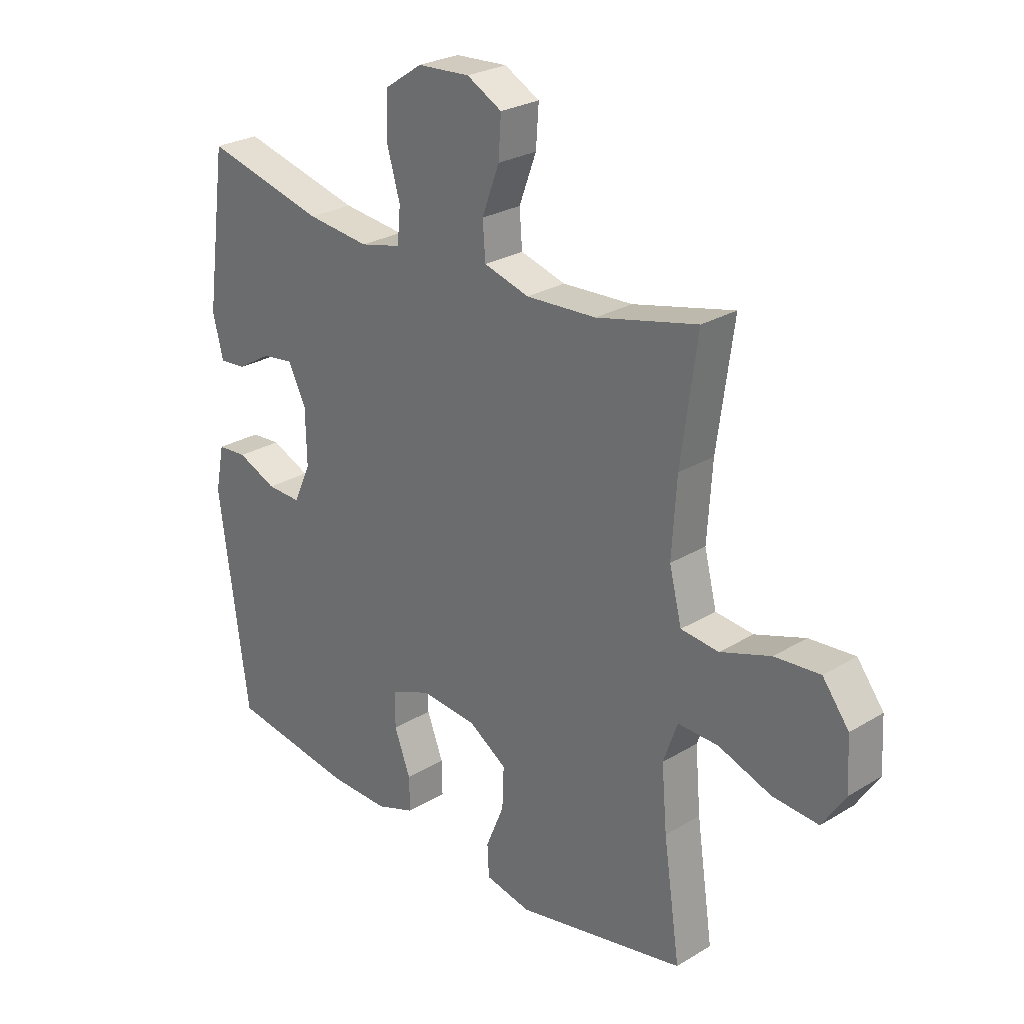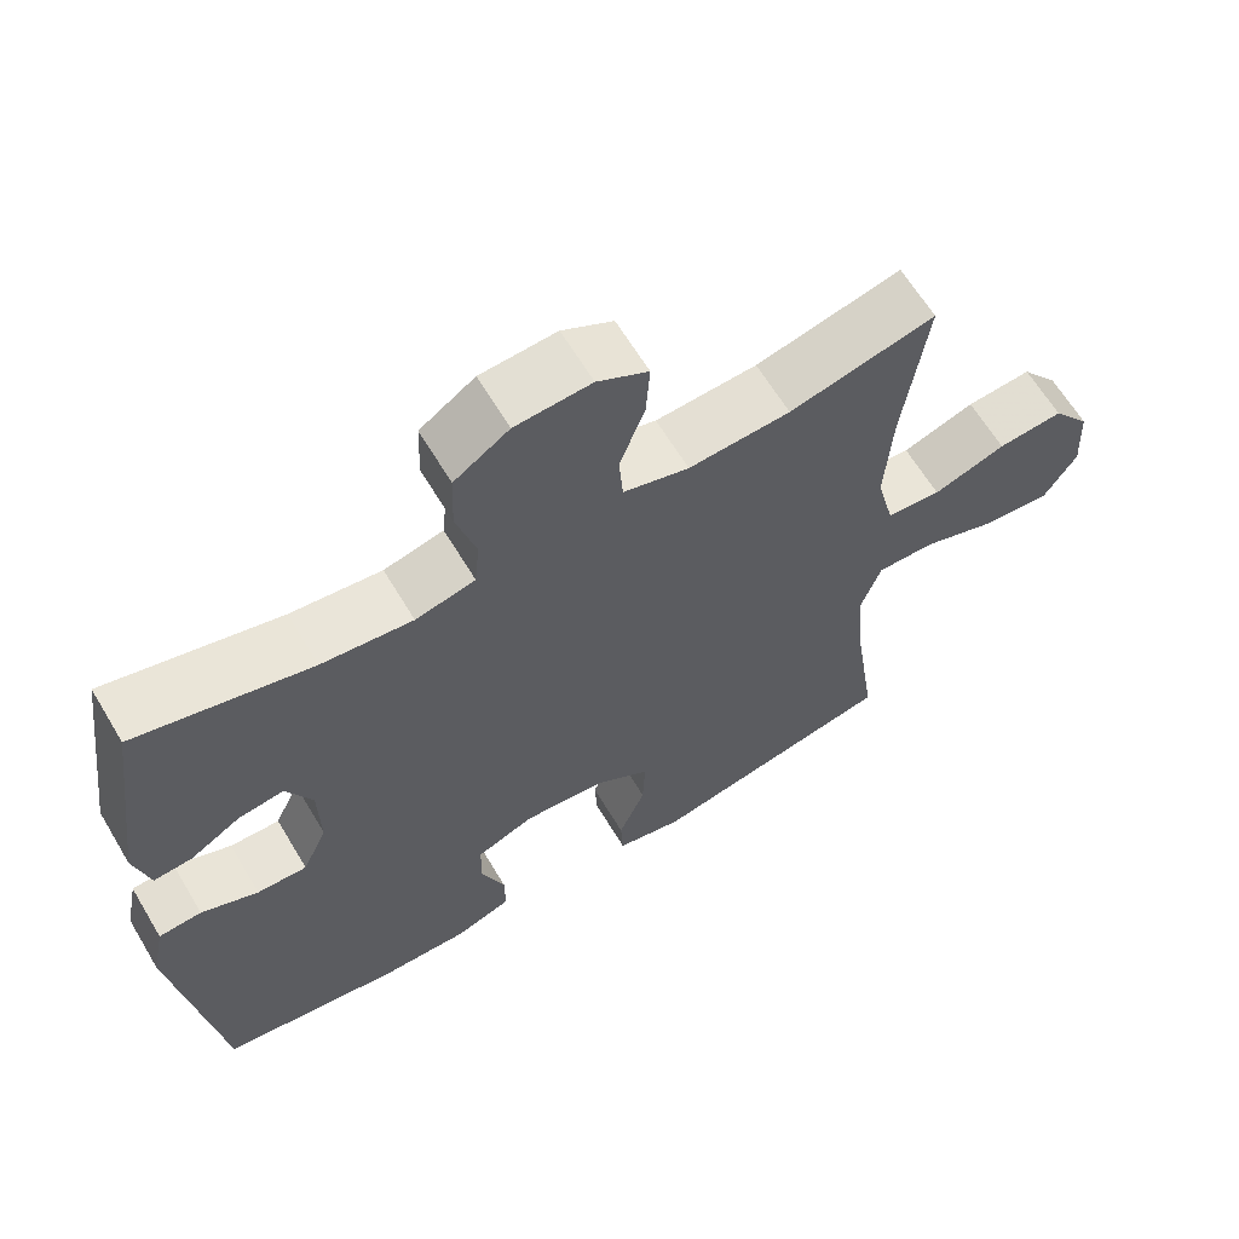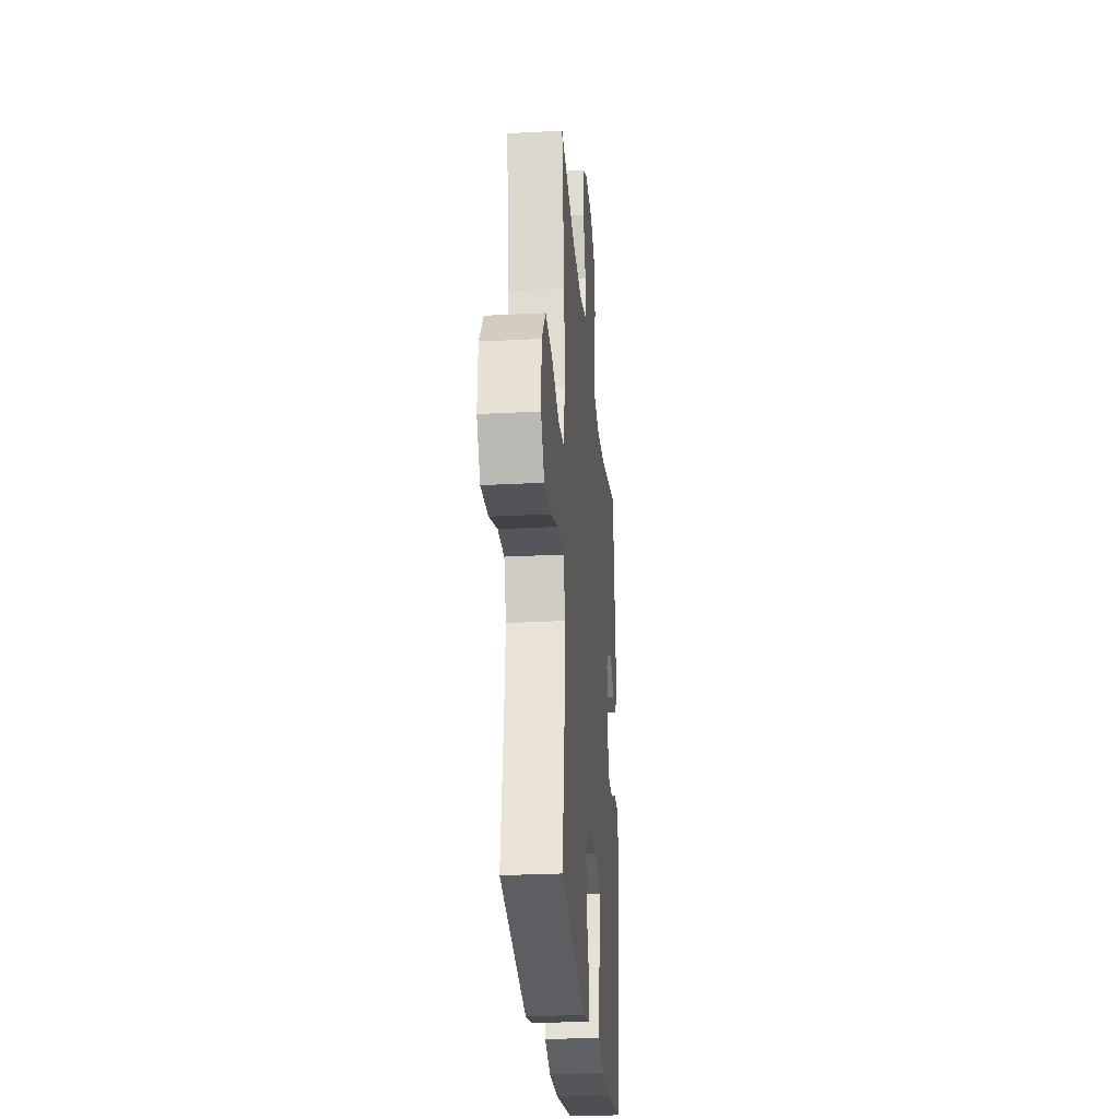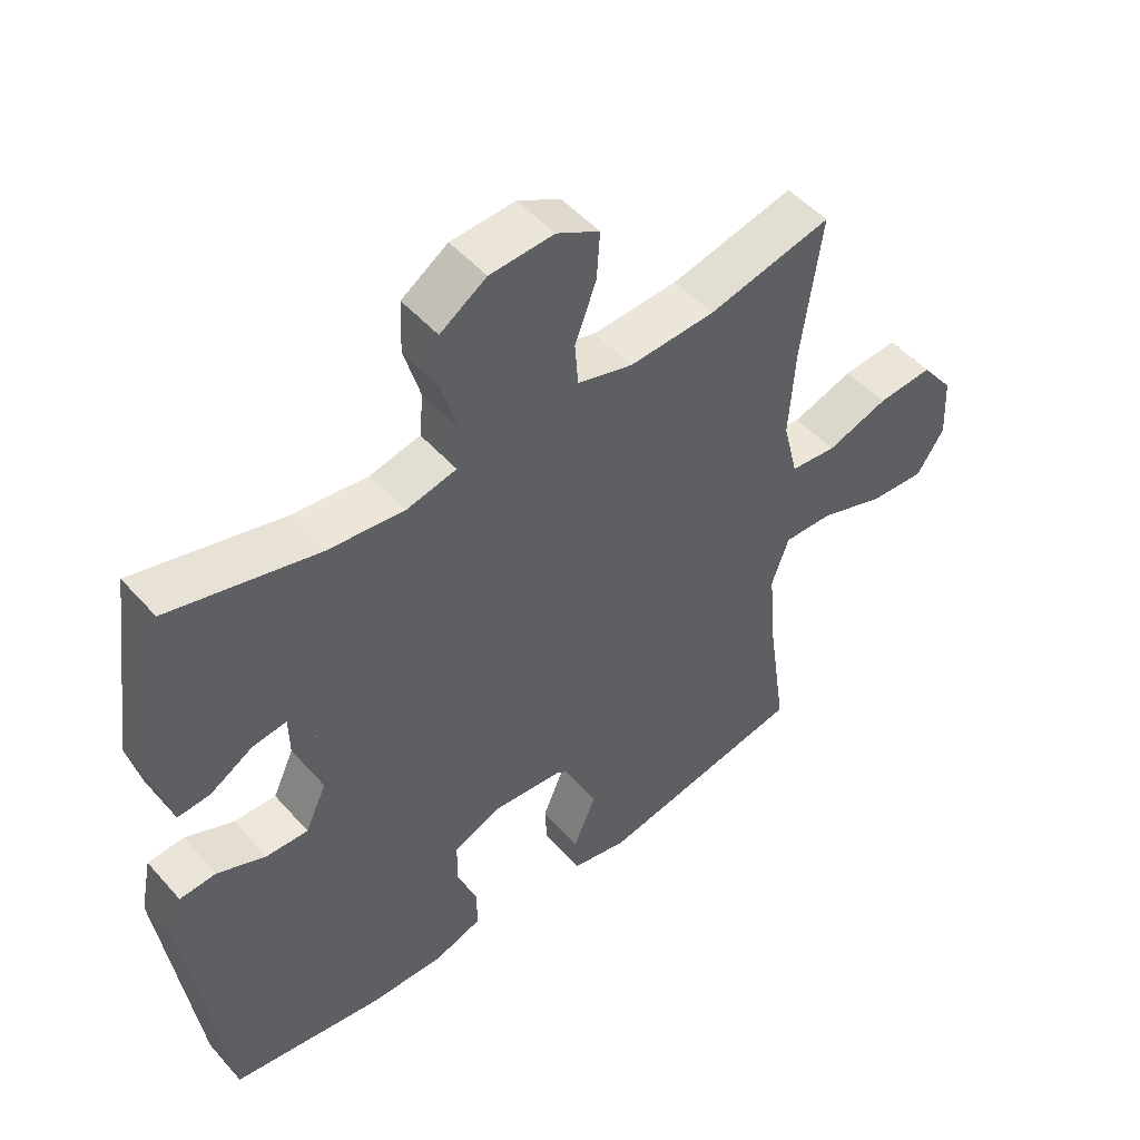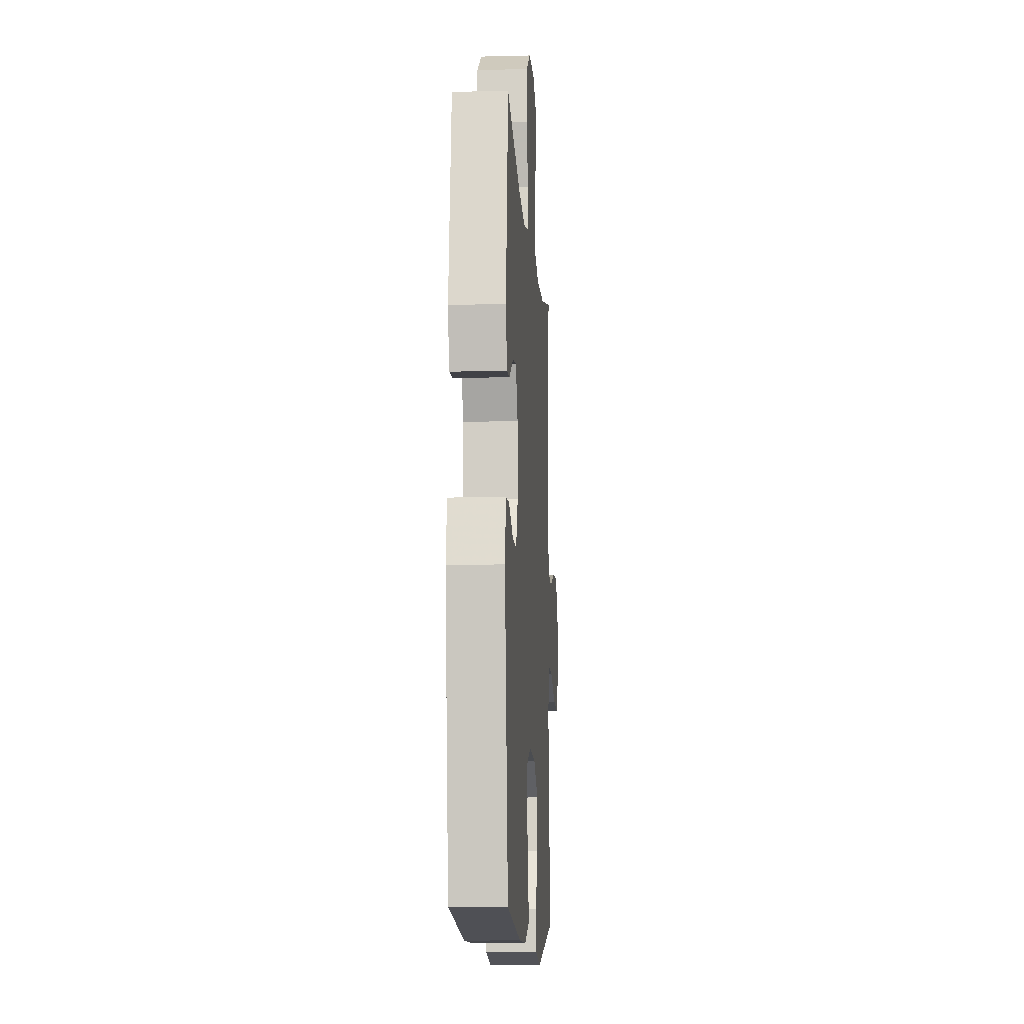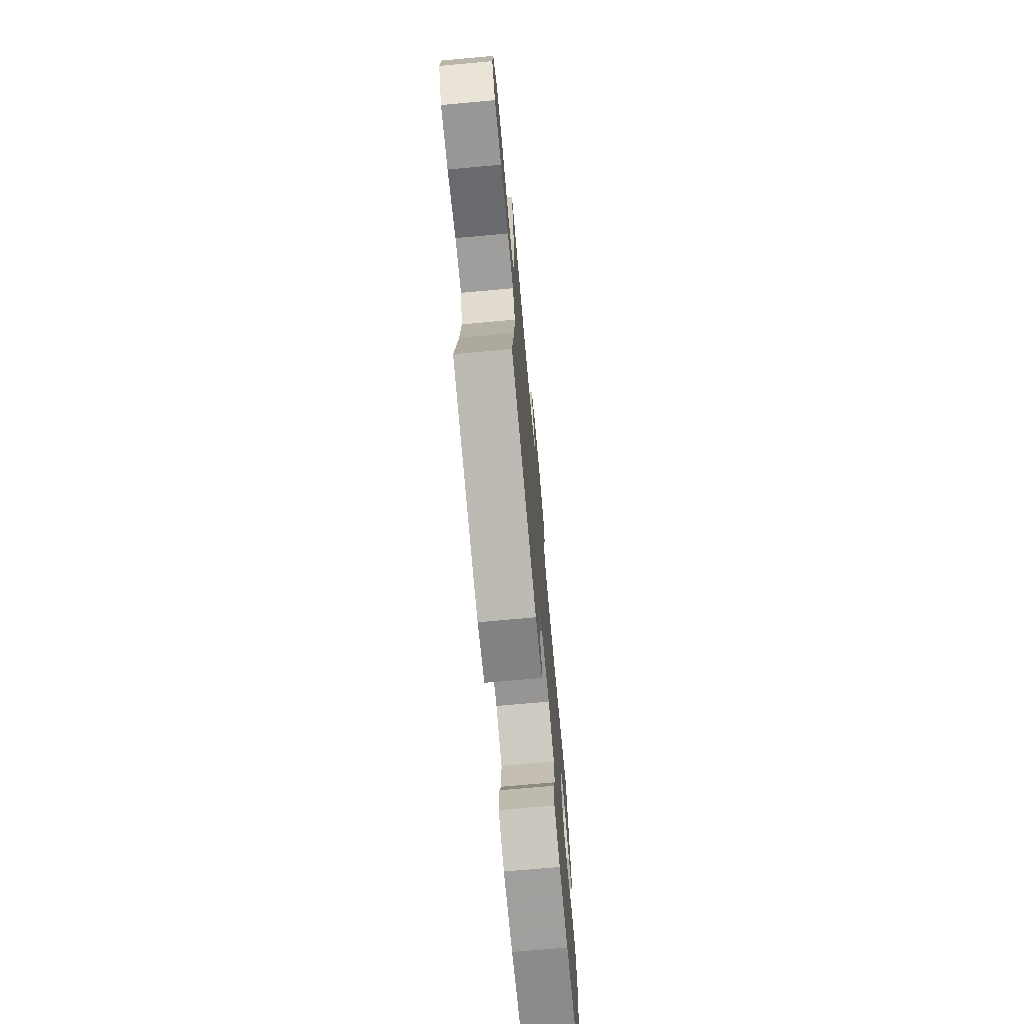
<metadata>
{"format":"obj","ext":"obj","renderer":"f3d","projection":"perspective","resolution":1024,"background":"white","views":[{"elev":26.4,"azim":46.5,"up":"+Z"},{"elev":63.7,"azim":-30.9,"up":"+Z"},{"elev":-26.8,"azim":94.7,"up":"+Z"},{"elev":49.7,"azim":-39.6,"up":"+Z"},{"elev":-10.6,"azim":-86.3,"up":"+Z"},{"elev":-72.5,"azim":95.2,"up":"+Z"}]}
</metadata>
<code>
v -0.5 0.07 -0.5
v -0.554 0.07 -0.104
v -0.537 0.07 -0.02
v -0.482 0.07 -0.016
v -0.409 0.07 -0.047
v -0.345 0.07 -0.049
v -0.313 0.07 0.021
v -0.315 0.07 0.122
v -0.348 0.07 0.189
v -0.406 0.07 0.181
v -0.471 0.07 0.142
v -0.52 0.07 0.138
v -0.539 0.07 0.216
v -0.5 0.07 0.5
v -0.277 0.07 0.444
v -0.161 0.07 0.431
v -0.085 0.07 0.449
v -0.079 0.07 0.513
v -0.104 0.07 0.6
v -0.101 0.07 0.679
v -0.031 0.07 0.726
v 0.066 0.07 0.732
v 0.131 0.07 0.697
v 0.126 0.07 0.624
v 0.094 0.07 0.538
v 0.099 0.07 0.472
v 0.183 0.07 0.448
v 0.313 0.07 0.455
v 0.5 0.07 0.5
v 0.47 0.07 0.282
v 0.461 0.07 0.144
v 0.484 0.07 0.052
v 0.554 0.07 0.045
v 0.647 0.07 0.077
v 0.731 0.07 0.084
v 0.78 0.07 0.02
v 0.785 0.07 -0.075
v 0.743 0.07 -0.14
v 0.658 0.07 -0.134
v 0.56 0.07 -0.099
v 0.485 0.07 -0.097
v 0.459 0.07 -0.171
v 0.469 0.07 -0.288
v 0.5 0.07 -0.5
v 0.185 0.07 -0.564
v 0.1 0.07 -0.546
v 0.097 0.07 -0.486
v 0.131 0.07 -0.404
v 0.134 0.07 -0.328
v 0.063 0.07 -0.282
v -0.041 0.07 -0.273
v -0.115 0.07 -0.303
v -0.116 0.07 -0.369
v -0.086 0.07 -0.448
v -0.085 0.07 -0.511
v -0.157 0.07 -0.537
v -0.27 0.07 -0.535
v -0.5 0 -0.5
v -0.554 0 -0.104
v -0.537 0 -0.02
v -0.482 0 -0.016
v -0.409 0 -0.047
v -0.345 0 -0.049
v -0.313 0 0.021
v -0.315 0 0.122
v -0.348 0 0.189
v -0.406 0 0.181
v -0.471 0 0.142
v -0.52 0 0.138
v -0.539 0 0.216
v -0.5 0 0.5
v -0.277 0 0.444
v -0.161 0 0.431
v -0.085 0 0.449
v -0.079 0 0.513
v -0.104 0 0.6
v -0.101 0 0.679
v -0.031 0 0.726
v 0.066 0 0.732
v 0.131 0 0.697
v 0.126 0 0.624
v 0.094 0 0.538
v 0.099 0 0.472
v 0.183 0 0.448
v 0.313 0 0.455
v 0.5 0 0.5
v 0.47 0 0.282
v 0.461 0 0.144
v 0.484 0 0.052
v 0.554 0 0.045
v 0.647 0 0.077
v 0.731 0 0.084
v 0.78 0 0.02
v 0.785 0 -0.075
v 0.743 0 -0.14
v 0.658 0 -0.134
v 0.56 0 -0.099
v 0.485 0 -0.097
v 0.459 0 -0.171
v 0.469 0 -0.288
v 0.5 0 -0.5
v 0.185 0 -0.564
v 0.1 0 -0.546
v 0.097 0 -0.486
v 0.131 0 -0.404
v 0.134 0 -0.328
v 0.063 0 -0.282
v -0.041 0 -0.273
v -0.115 0 -0.303
v -0.116 0 -0.369
v -0.086 0 -0.448
v -0.085 0 -0.511
v -0.157 0 -0.537
v -0.27 0 -0.535
f 53 54 55 56
f 52 53 56 57
f 45 46 47 48
f 43 44 45 48
f 42 43 48 49
f 41 42 49 50
f 37 38 39 40
f 37 40 41
f 36 37 41
f 33 34 35 36
f 32 33 36 41
f 31 32 41 50
f 28 29 30
f 27 28 30 31
f 26 27 31 50
f 22 23 24 25
f 18 19 20 21
f 17 18 21 22
f 12 13 14 15
f 10 11 12 15
f 9 10 15 16
f 8 9 16 17
f 2 3 4 5
f 2 5 6
f 52 57 1 2
f 51 52 2 6
f 50 51 6 7
f 17 22 25 26
f 17 26 50
f 7 8 17 50
f 113 112 111 110
f 114 113 110 109
f 105 104 103 102
f 105 102 101 100
f 106 105 100 99
f 107 106 99 98
f 97 96 95 94
f 98 97 94
f 98 94 93
f 93 92 91 90
f 98 93 90 89
f 107 98 89 88
f 87 86 85
f 88 87 85 84
f 107 88 84 83
f 82 81 80 79
f 78 77 76 75
f 79 78 75 74
f 72 71 70 69
f 72 69 68 67
f 73 72 67 66
f 74 73 66 65
f 62 61 60 59
f 63 62 59
f 59 58 114 109
f 63 59 109 108
f 64 63 108 107
f 83 82 79 74
f 107 83 74
f 107 74 65 64
f 1 58 59 2
f 2 59 60 3
f 3 60 61 4
f 4 61 62 5
f 5 62 63 6
f 6 63 64 7
f 7 64 65 8
f 8 65 66 9
f 9 66 67 10
f 10 67 68 11
f 11 68 69 12
f 12 69 70 13
f 13 70 71 14
f 14 71 72 15
f 15 72 73 16
f 16 73 74 17
f 17 74 75 18
f 18 75 76 19
f 19 76 77 20
f 20 77 78 21
f 21 78 79 22
f 22 79 80 23
f 23 80 81 24
f 24 81 82 25
f 25 82 83 26
f 26 83 84 27
f 27 84 85 28
f 28 85 86 29
f 29 86 87 30
f 30 87 88 31
f 31 88 89 32
f 32 89 90 33
f 33 90 91 34
f 34 91 92 35
f 35 92 93 36
f 36 93 94 37
f 37 94 95 38
f 38 95 96 39
f 39 96 97 40
f 40 97 98 41
f 41 98 99 42
f 42 99 100 43
f 43 100 101 44
f 44 101 102 45
f 45 102 103 46
f 46 103 104 47
f 47 104 105 48
f 48 105 106 49
f 49 106 107 50
f 50 107 108 51
f 51 108 109 52
f 52 109 110 53
f 53 110 111 54
f 54 111 112 55
f 55 112 113 56
f 56 113 114 57
f 57 114 58 1

</code>
